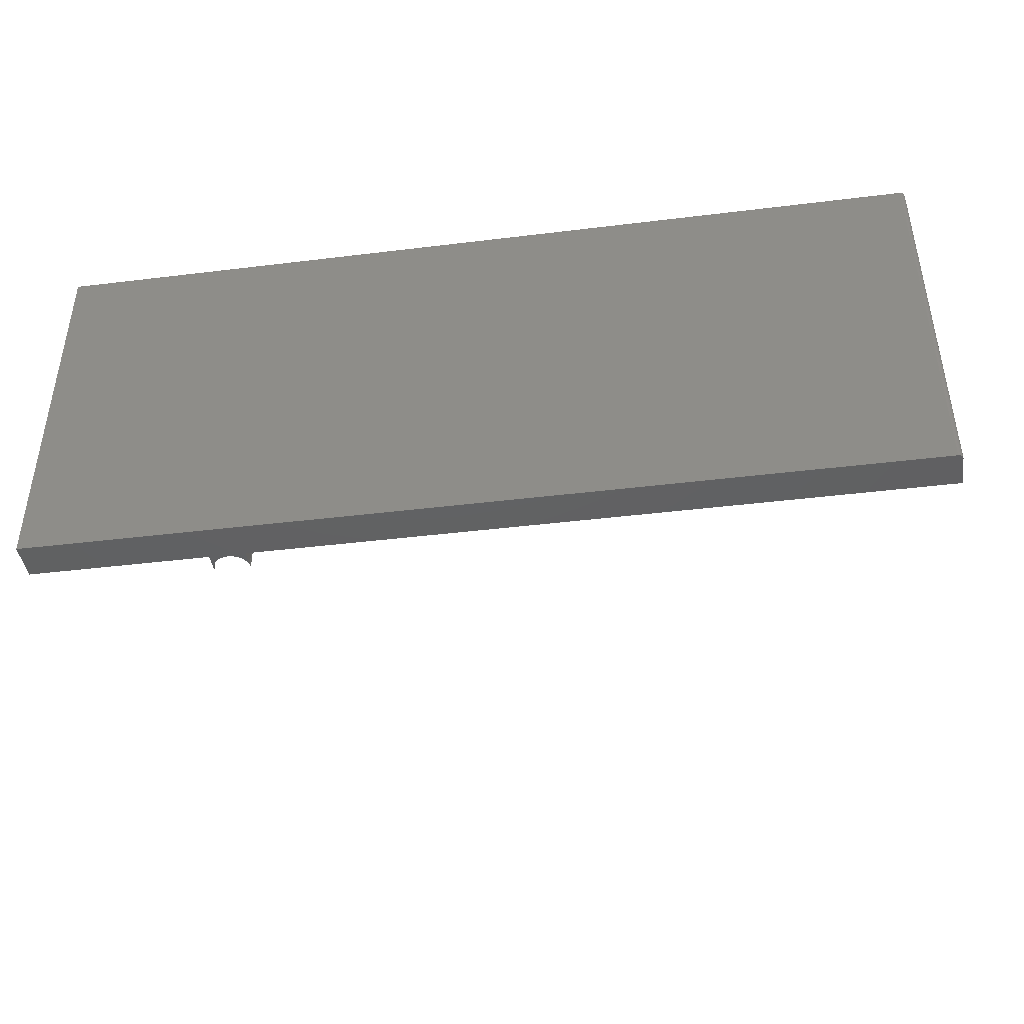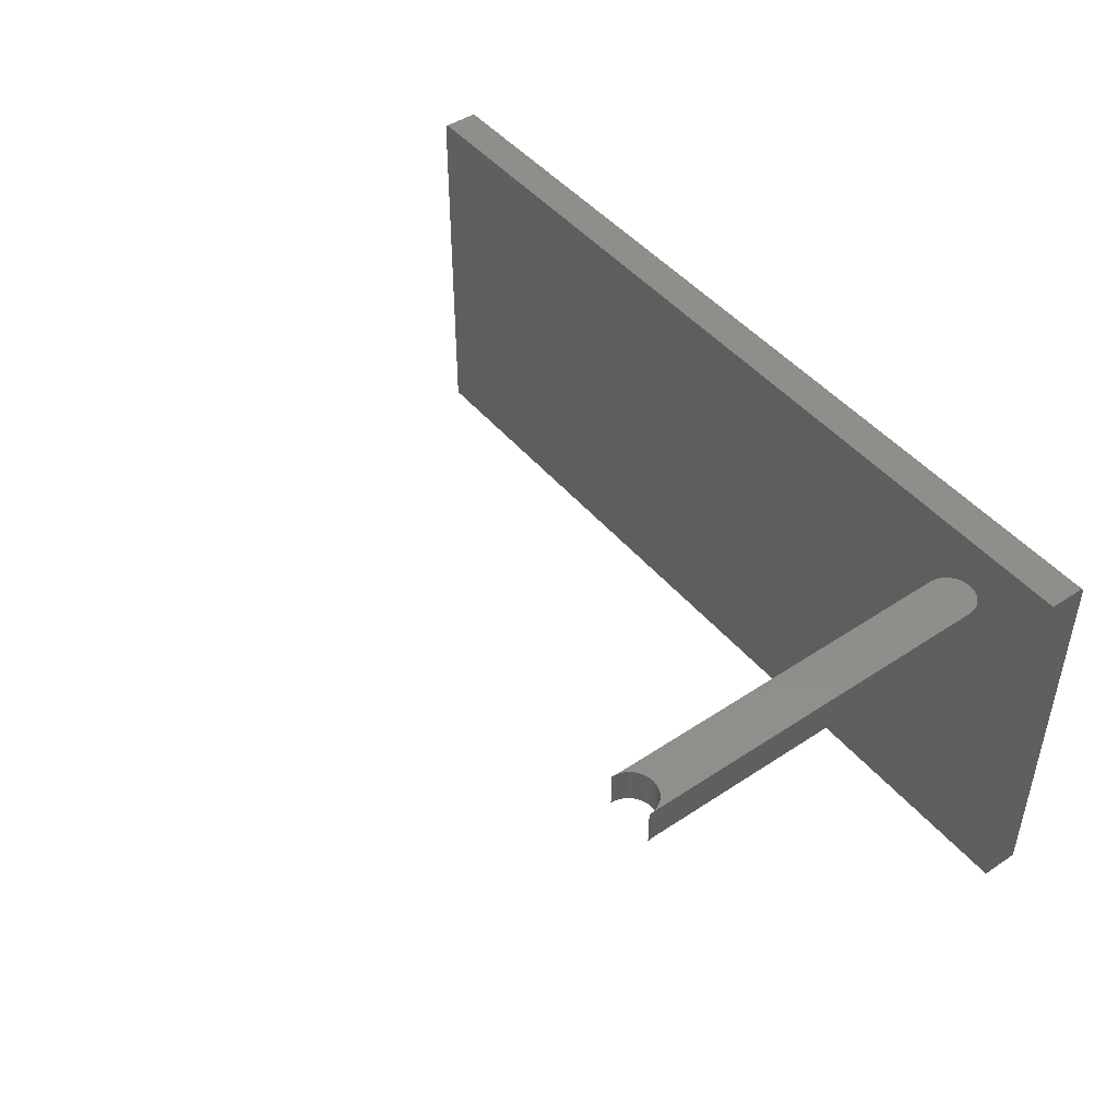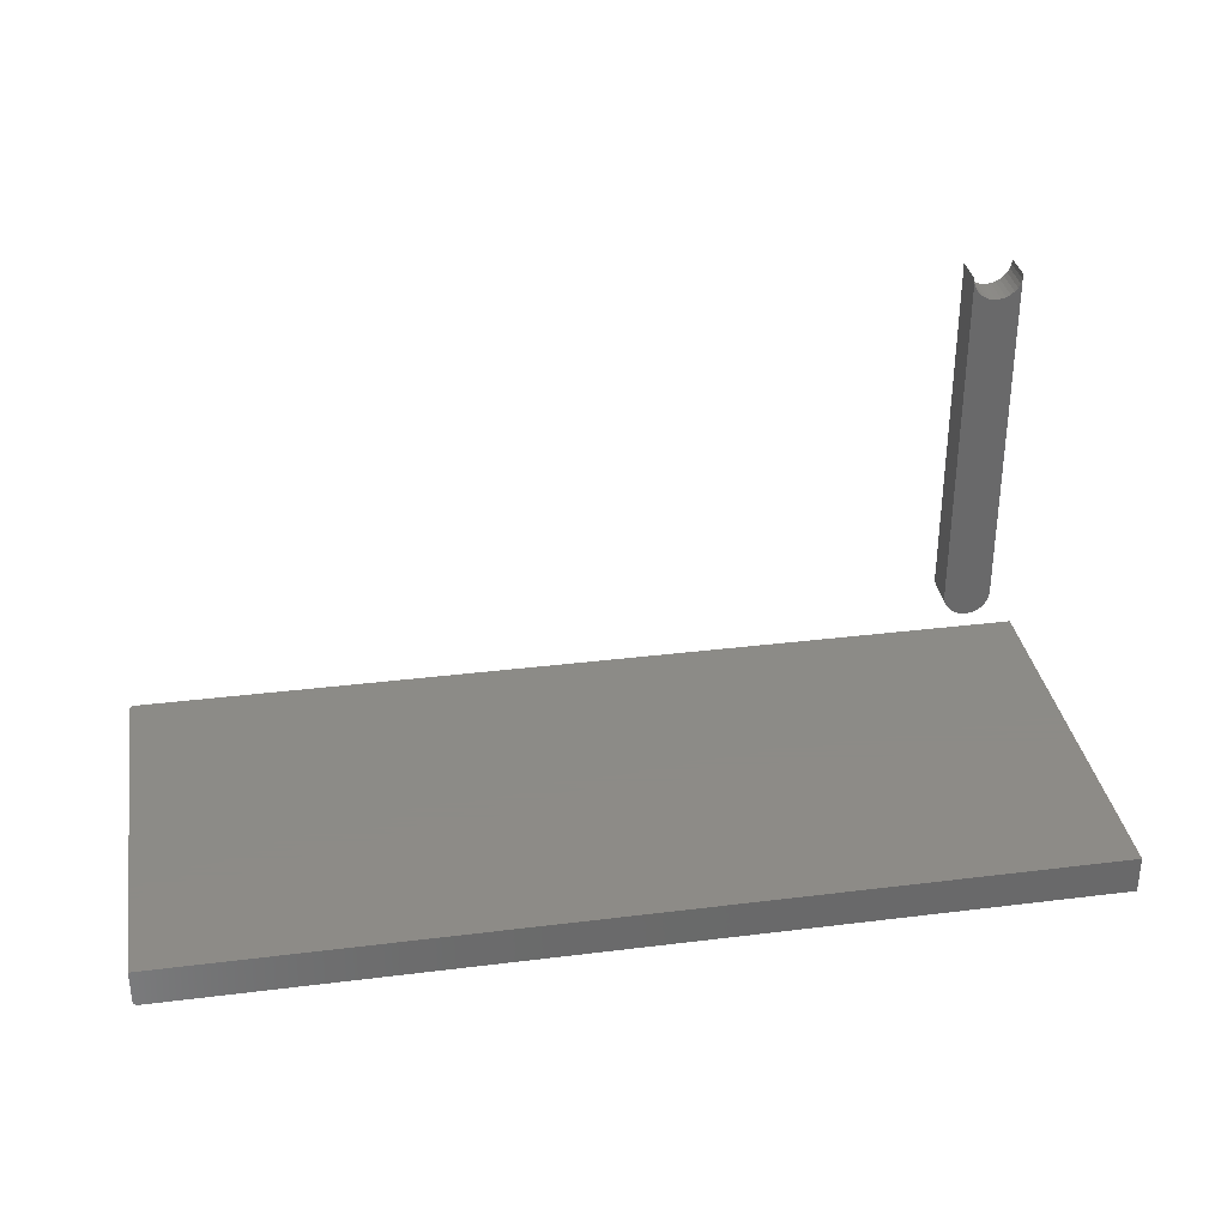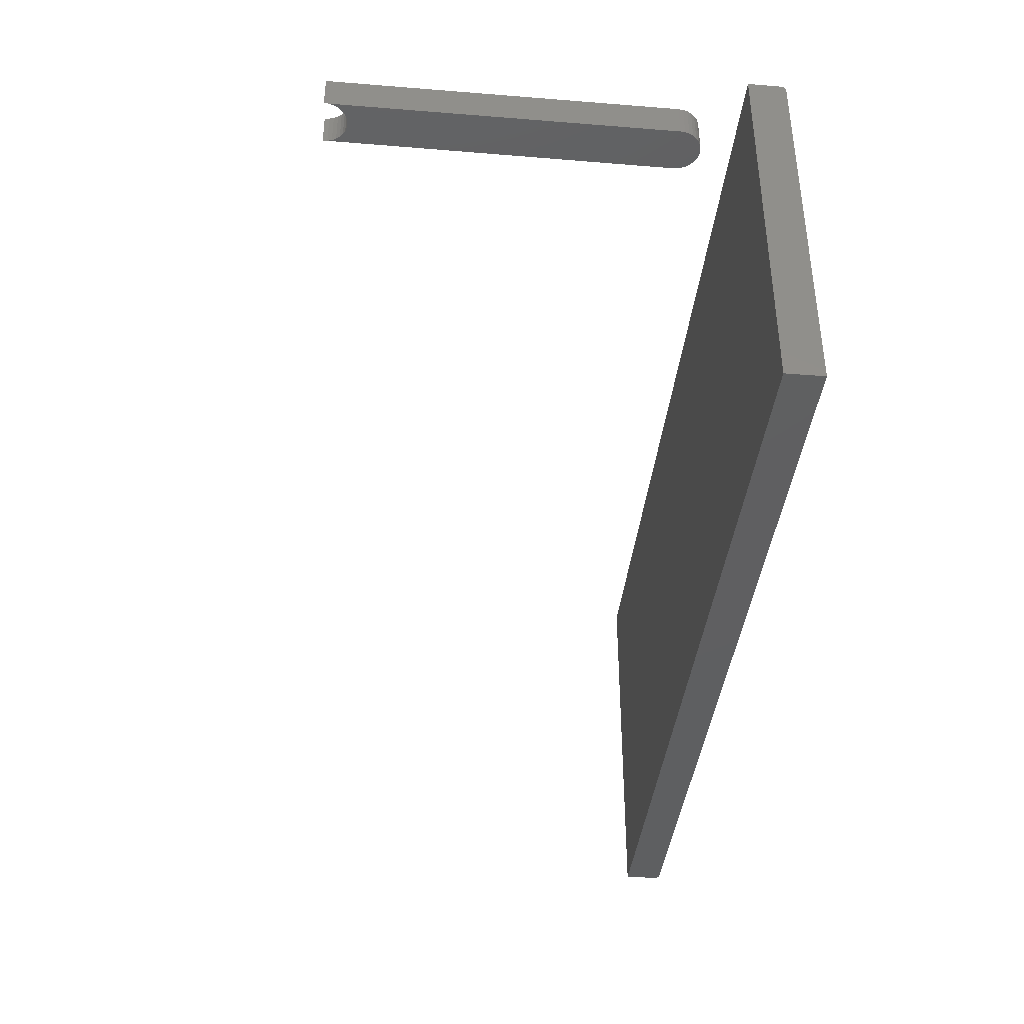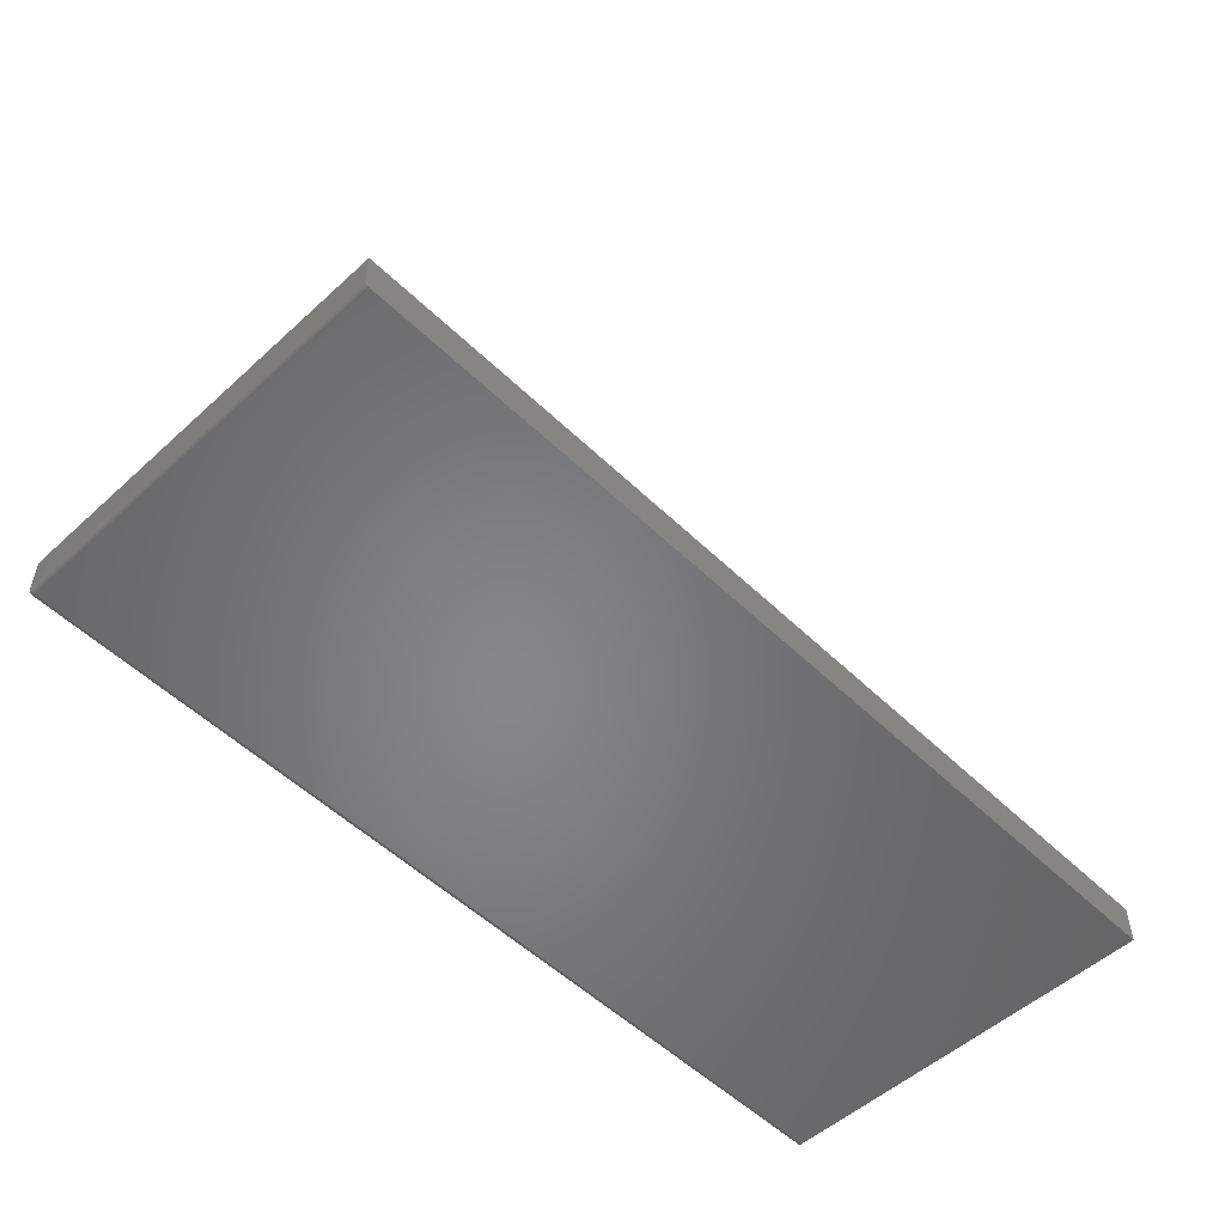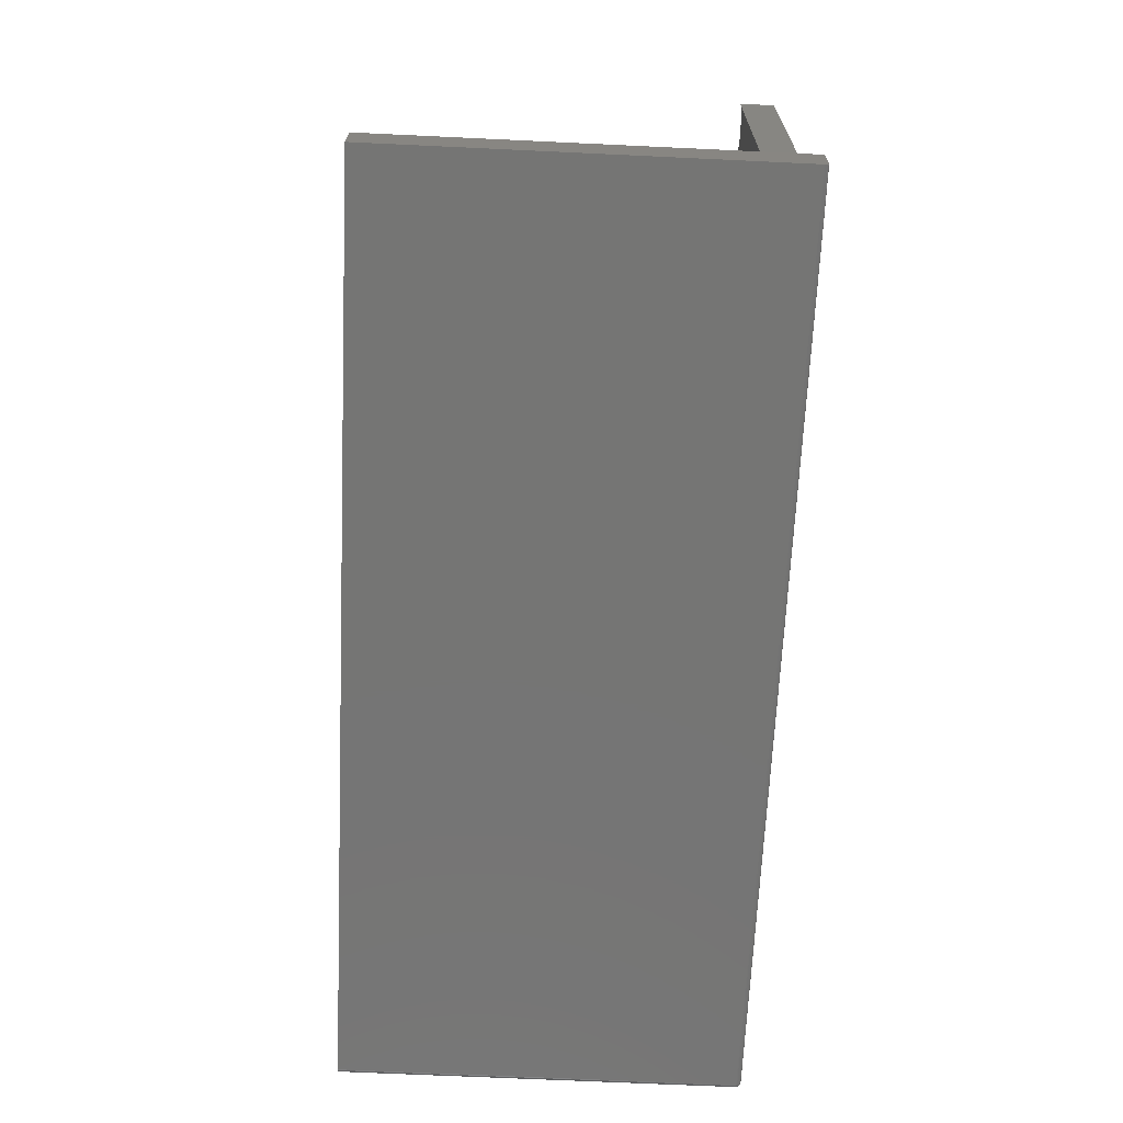
<metadata>
{"format":"stl","ext":"stl","renderer":"f3d","projection":"perspective","resolution":1024,"background":"white","views":[{"elev":-42.7,"azim":-171.7,"up":"+Y"},{"elev":46.1,"azim":52.7,"up":"+Y"},{"elev":33.7,"azim":-9.6,"up":"+Z"},{"elev":-39.0,"azim":84.2,"up":"+Y"},{"elev":-53.1,"azim":-45.8,"up":"+Z"},{"elev":-67.2,"azim":87.3,"up":"+Z"}]}
</metadata>
<code>
# stl→obj: 155 verts, 302 faces
v -0.6875 1.301e-18 -0.4219
v 0.75 1.609e-16 -0.4219
v -0.6875 -0.0001501 -0.4234
v 0.75 -0.0001501 -0.4234
v -0.6875 -0.0005947 -0.4249
v 0.75 -0.0005947 -0.4249
v -0.6875 -0.001317 -0.4262
v 0.75 -0.001317 -0.4262
v -0.6875 -0.002288 -0.4274
v 0.75 -0.002288 -0.4274
v -0.6875 -0.003472 -0.4284
v 0.75 -0.003472 -0.4284
v -0.6875 -0.004823 -0.4291
v 0.75 -0.004823 -0.4291
v -0.6875 -0.006288 -0.4295
v 0.75 -0.006288 -0.4295
v -0.6875 -0.007812 -0.4297
v 0.75 -0.007812 -0.4297
v -0.6875 4.246e-18 -0.3688
v 0.75 1.638e-16 -0.3688
v -0.6953 -0.007812 -0.3688
v -0.6953 -0.007812 -0.4219
v -0.6953 -0.625 -0.3688
v -0.6953 -0.625 -0.4219
v -0.6875 -0.625 -0.4297
v 0.75 -0.625 -0.4297
v 0.75 -0.625 -0.3688
v -0.6952 -0.625 -0.4234
v -0.6947 -0.625 -0.4249
v -0.694 -0.625 -0.4262
v -0.693 -0.625 -0.4274
v -0.6918 -0.625 -0.4284
v -0.6905 -0.625 -0.4291
v -0.689 -0.625 -0.4295
v -0.689 -0.0001501 -0.3688
v -0.6905 -0.0005947 -0.3688
v -0.6918 -0.001317 -0.3688
v -0.693 -0.002288 -0.3688
v -0.694 -0.003472 -0.3688
v -0.6947 -0.004823 -0.3688
v -0.6952 -0.006288 -0.3688
v -0.689 -0.0001501 -0.4219
v -0.6905 -0.0005947 -0.4219
v -0.6918 -0.001317 -0.4219
v -0.693 -0.002288 -0.4219
v -0.694 -0.003472 -0.4219
v -0.6947 -0.004823 -0.4219
v -0.6952 -0.006288 -0.4219
v -0.689 -0.007812 -0.4295
v -0.6905 -0.007812 -0.4291
v -0.6918 -0.007812 -0.4284
v -0.693 -0.007812 -0.4274
v -0.694 -0.007812 -0.4262
v -0.6947 -0.007812 -0.4249
v -0.6952 -0.007812 -0.4234
v -0.689 -0.0002973 -0.4234
v -0.693 -0.002394 -0.423
v -0.6918 -0.001441 -0.4231
v -0.6905 -0.0007334 -0.4233
v -0.6947 -0.005327 -0.4235
v -0.694 -0.004204 -0.4243
v -0.693 -0.002709 -0.424
v -0.6918 -0.001811 -0.4244
v -0.6905 -0.001144 -0.4246
v -0.689 -0.0007334 -0.4248
v -0.6947 -0.006152 -0.4244
v -0.694 -0.005401 -0.4255
v -0.693 -0.003219 -0.4249
v -0.693 -0.003906 -0.4258
v -0.6918 -0.002411 -0.4255
v -0.6918 -0.003219 -0.4265
v -0.6905 -0.001811 -0.4259
v -0.6905 -0.002709 -0.427
v -0.689 -0.001441 -0.4261
v -0.689 -0.002394 -0.4273
v -0.693 -0.004743 -0.4265
v -0.6918 -0.004204 -0.4273
v -0.6905 -0.003802 -0.4279
v -0.689 -0.003556 -0.4282
v -0.693 -0.005698 -0.427
v -0.6918 -0.005327 -0.4279
v -0.6905 -0.00505 -0.4285
v -0.689 -0.00488 -0.429
v -0.689 -0.006318 -0.4294
v -0.6905 -0.006404 -0.429
v -0.6918 -0.006545 -0.4282
v -0.693 -0.006735 -0.4273
v 0.6884 -0.05469 -0.2759
v 0.6138 -0.05469 -0.2759
v 0.616 -0.05469 -0.2831
v 0.6862 -0.05469 -0.2831
v 0.6195 -0.05469 -0.2896
v 0.6827 -0.05469 -0.2896
v 0.6242 -0.05469 -0.2954
v 0.678 -0.05469 -0.2954
v 0.63 -0.05469 -0.3001
v 0.6722 -0.05469 -0.3001
v 0.6366 -0.05469 -0.3036
v 0.6657 -0.05469 -0.3036
v 0.6437 -0.05469 -0.3058
v 0.6511 -0.05469 -0.3065
v 0.6585 -0.05469 -0.3058
v 0.6891 -0.05469 -0.2685
v 0.6884 -0.05469 0.287
v 0.6862 -0.05469 0.2799
v 0.6827 -0.05469 0.2733
v 0.678 -0.05469 0.2675
v 0.6722 -0.05469 0.2628
v 0.6657 -0.05469 0.2593
v 0.6585 -0.05469 0.2571
v 0.6511 -0.05469 0.2564
v 0.6131 -0.05469 -0.2685
v 0.6437 -0.05469 0.2571
v 0.6366 -0.05469 0.2593
v 0.63 -0.05469 0.2628
v 0.6242 -0.05469 0.2675
v 0.6195 -0.05469 0.2733
v 0.616 -0.05469 0.2799
v 0.6138 -0.05469 0.287
v 0.616 1.514e-16 -0.2831
v 0.6138 1.516e-16 -0.2759
v 0.6884 1.599e-16 -0.2759
v 0.6862 1.592e-16 -0.2831
v 0.6195 1.514e-16 -0.2896
v 0.6827 1.585e-16 -0.2896
v 0.6242 1.516e-16 -0.2954
v 0.678 1.576e-16 -0.2954
v 0.63 1.52e-16 -0.3001
v 0.6722 1.567e-16 -0.3001
v 0.6366 1.526e-16 -0.3036
v 0.6657 1.558e-16 -0.3036
v 0.6437 1.532e-16 -0.3058
v 0.6511 1.54e-16 -0.3065
v 0.6585 1.549e-16 -0.3058
v 0.6891 1.603e-16 -0.2685
v 0.6131 1.519e-16 -0.2685
v 0.6511 1.852e-16 0.2564
v 0.6585 1.861e-16 0.2571
v 0.6657 1.87e-16 0.2593
v 0.6722 1.879e-16 0.2628
v 0.678 1.888e-16 0.2675
v 0.6827 1.897e-16 0.2733
v 0.6862 1.904e-16 0.2799
v 0.6884 1.911e-16 0.287
v 0.6138 1.828e-16 0.287
v 0.616 1.826e-16 0.2799
v 0.6195 1.827e-16 0.2733
v 0.6242 1.829e-16 0.2675
v 0.63 1.832e-16 0.2628
v 0.6366 1.838e-16 0.2593
v 0.6437 1.845e-16 0.2571
v 0.6131 -0.05469 0.2944
v 0.6131 1.831e-16 0.2944
v 0.6891 -0.05469 0.2944
v 0.6891 1.909e-16 0.2944
f 1 2 3
f 3 2 4
f 3 4 5
f 5 4 6
f 5 6 7
f 7 6 8
f 7 8 9
f 9 8 10
f 9 10 11
f 11 10 12
f 11 12 13
f 13 12 14
f 13 14 15
f 15 14 16
f 15 16 17
f 17 16 18
f 1 19 2
f 2 19 20
f 21 22 23
f 23 22 24
f 25 17 26
f 26 17 18
f 27 23 24
f 27 24 28
f 27 28 29
f 27 29 30
f 27 30 31
f 27 31 32
f 27 32 33
f 27 33 34
f 27 34 25
f 27 25 26
f 19 27 20
f 35 36 37
f 35 37 38
f 35 38 39
f 35 39 40
f 35 40 41
f 35 41 21
f 23 27 19
f 23 19 35
f 23 35 21
f 19 1 35
f 35 1 42
f 35 42 36
f 36 42 43
f 36 43 37
f 37 43 44
f 37 44 38
f 38 44 45
f 38 45 39
f 39 45 46
f 39 46 40
f 40 46 47
f 40 47 41
f 41 47 48
f 41 48 21
f 21 48 22
f 17 25 49
f 49 25 34
f 49 34 50
f 50 34 33
f 50 33 51
f 51 33 32
f 51 32 52
f 52 32 31
f 52 31 53
f 53 31 30
f 53 30 54
f 54 30 29
f 54 29 55
f 55 29 28
f 55 28 22
f 22 28 24
f 1 56 42
f 1 3 56
f 57 46 45
f 45 44 57
f 57 44 58
f 44 43 58
f 58 43 59
f 43 42 59
f 59 42 56
f 60 48 47
f 47 46 60
f 60 46 61
f 46 57 61
f 61 57 62
f 57 58 62
f 62 58 63
f 58 59 63
f 63 59 64
f 59 56 64
f 64 56 65
f 56 3 65
f 65 3 5
f 22 48 55
f 48 60 55
f 55 60 66
f 60 61 66
f 66 61 67
f 61 68 67
f 67 68 69
f 68 70 69
f 69 70 71
f 70 72 71
f 71 72 73
f 72 74 73
f 73 74 75
f 74 7 75
f 75 7 9
f 76 67 69
f 69 71 76
f 76 71 77
f 71 73 77
f 77 73 78
f 73 75 78
f 78 75 79
f 75 9 79
f 79 9 11
f 54 55 66
f 66 67 54
f 54 67 53
f 67 76 53
f 53 76 80
f 76 77 80
f 80 77 81
f 77 78 81
f 81 78 82
f 78 79 82
f 82 79 83
f 79 11 83
f 83 11 13
f 15 17 84
f 84 17 49
f 84 49 85
f 85 49 50
f 85 50 86
f 86 50 51
f 86 51 87
f 87 51 52
f 87 52 53
f 5 7 65
f 65 7 74
f 65 74 64
f 64 74 72
f 64 72 63
f 63 72 70
f 63 70 62
f 62 70 68
f 62 68 61
f 13 15 83
f 83 15 84
f 83 84 82
f 82 84 85
f 82 85 81
f 81 85 86
f 81 86 80
f 80 86 87
f 80 87 53
f 18 16 12
f 12 16 14
f 27 26 18
f 27 18 12
f 27 12 10
f 27 10 8
f 27 8 6
f 27 6 4
f 27 4 2
f 27 2 20
f 88 89 90
f 88 90 91
f 91 90 92
f 91 92 93
f 93 92 94
f 93 94 95
f 95 94 96
f 95 96 97
f 97 96 98
f 97 98 99
f 99 98 100
f 99 100 101
f 99 101 102
f 103 104 105
f 103 105 106
f 103 106 107
f 103 107 108
f 103 108 109
f 103 109 110
f 103 110 111
f 103 111 112
f 103 112 89
f 103 89 88
f 112 111 113
f 112 113 114
f 112 114 115
f 112 115 116
f 112 116 117
f 112 117 118
f 112 118 119
f 120 121 122
f 123 120 122
f 124 120 123
f 125 124 123
f 126 124 125
f 127 126 125
f 128 126 127
f 129 128 127
f 130 128 129
f 131 130 129
f 132 130 131
f 133 132 131
f 134 133 131
f 135 122 121
f 135 121 136
f 135 136 137
f 135 137 138
f 135 138 139
f 135 139 140
f 135 140 141
f 135 141 142
f 135 142 143
f 135 143 144
f 136 145 146
f 136 146 147
f 136 147 148
f 136 148 149
f 136 149 150
f 136 150 151
f 136 151 137
f 145 119 152
f 145 152 153
f 119 145 112
f 112 145 136
f 137 110 138
f 138 110 109
f 138 109 139
f 139 109 108
f 139 108 140
f 140 108 107
f 140 107 141
f 141 107 106
f 141 106 142
f 142 106 105
f 142 105 143
f 143 105 104
f 143 104 144
f 144 104 154
f 144 154 155
f 110 137 111
f 111 137 151
f 111 151 113
f 113 151 150
f 113 150 114
f 114 150 149
f 114 149 115
f 115 149 148
f 115 148 116
f 116 148 147
f 116 147 117
f 117 147 146
f 117 146 118
f 118 146 145
f 118 145 119
f 119 145 153
f 119 153 152
f 144 104 103
f 144 103 135
f 104 144 154
f 154 144 155
f 135 103 122
f 122 103 88
f 122 88 123
f 123 88 91
f 123 91 125
f 125 91 93
f 125 93 127
f 127 93 95
f 127 95 129
f 129 95 97
f 129 97 131
f 131 97 99
f 131 99 134
f 134 99 102
f 134 102 133
f 133 102 101
f 133 101 132
f 132 101 100
f 132 100 130
f 130 100 98
f 130 98 128
f 128 98 96
f 128 96 126
f 126 96 94
f 126 94 124
f 124 94 92
f 124 92 120
f 120 92 90
f 120 90 121
f 121 90 89
f 121 89 136
f 136 89 112

</code>
